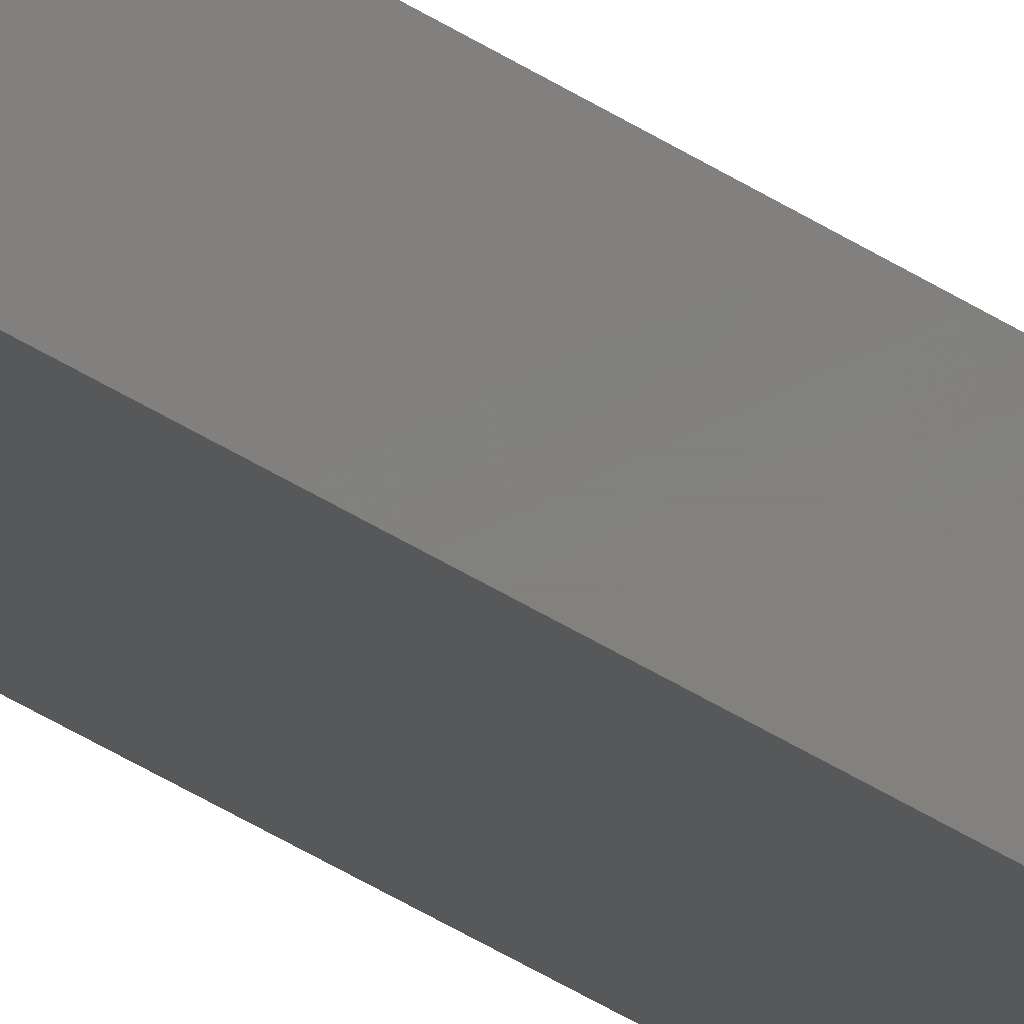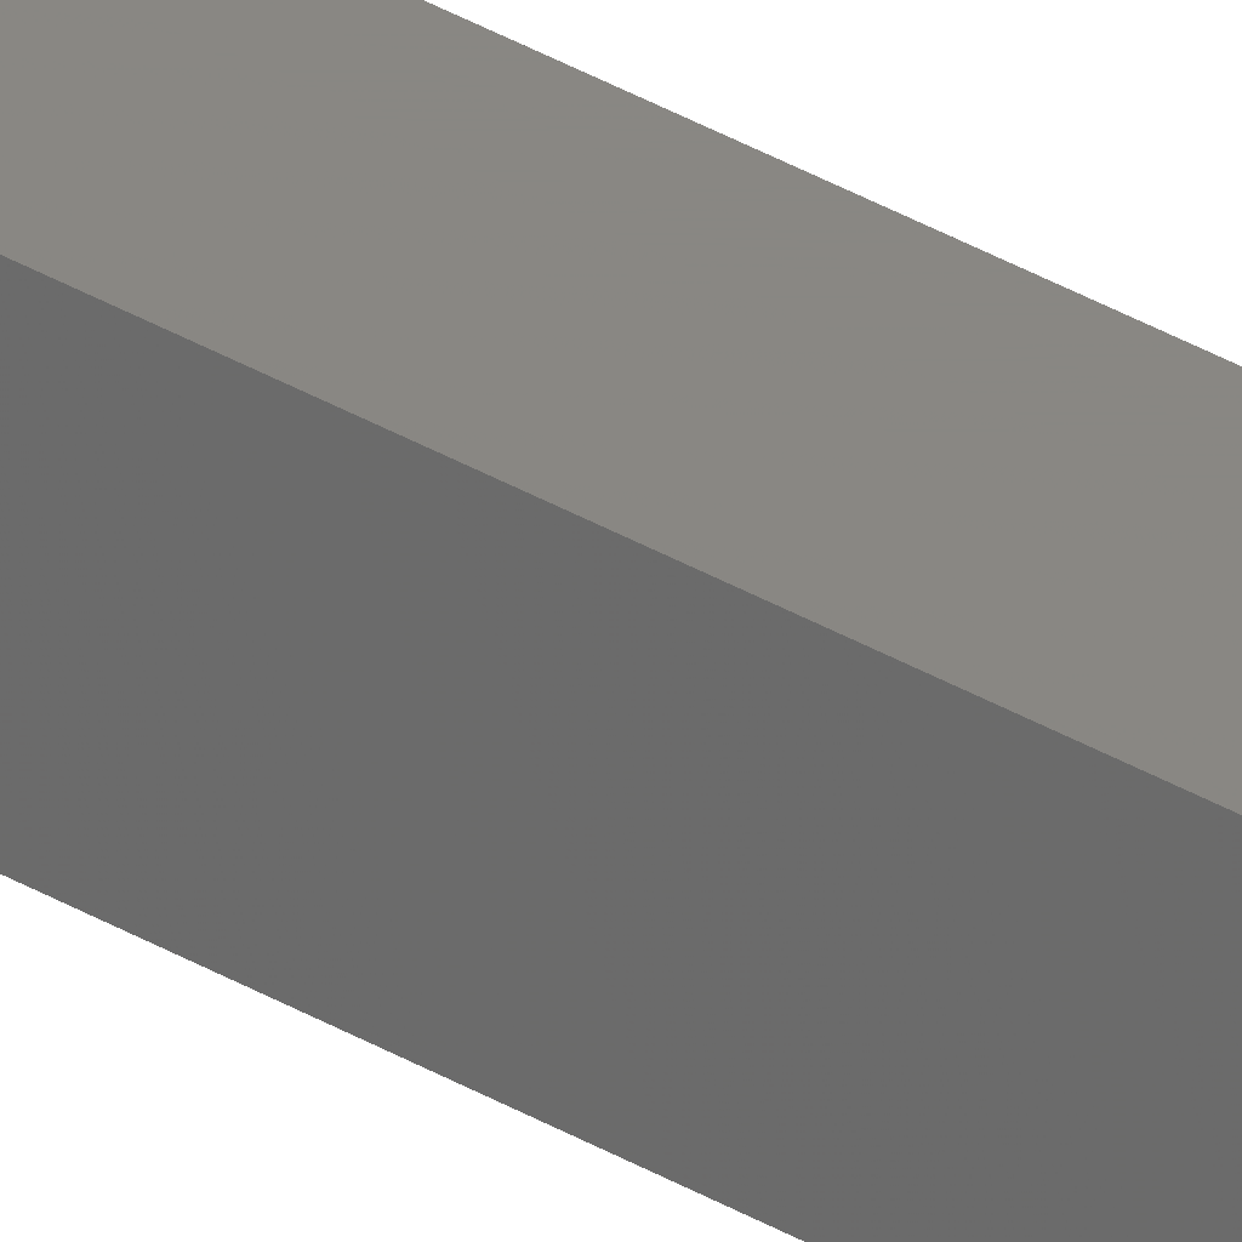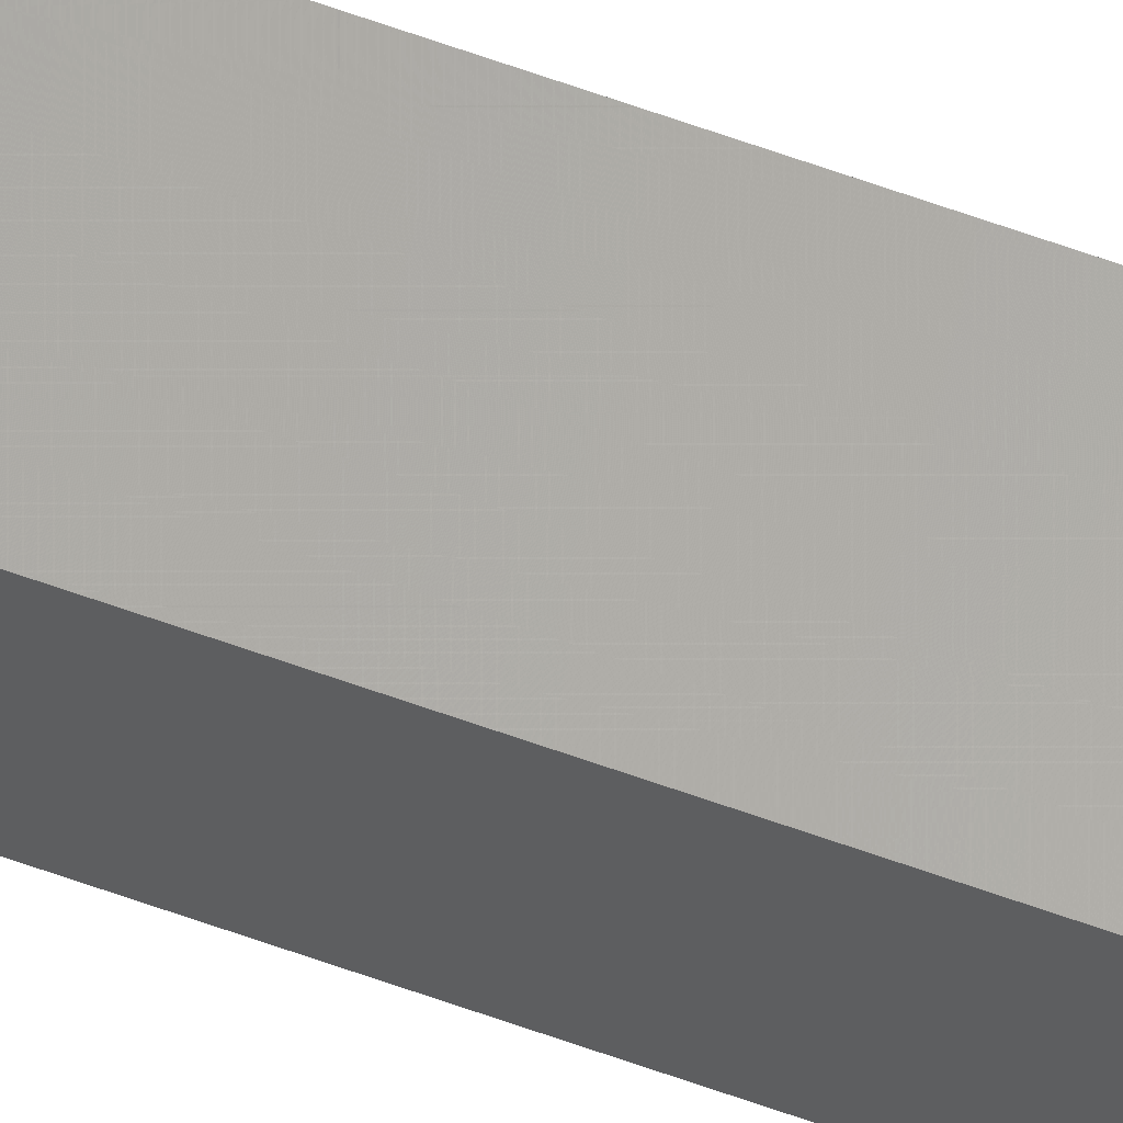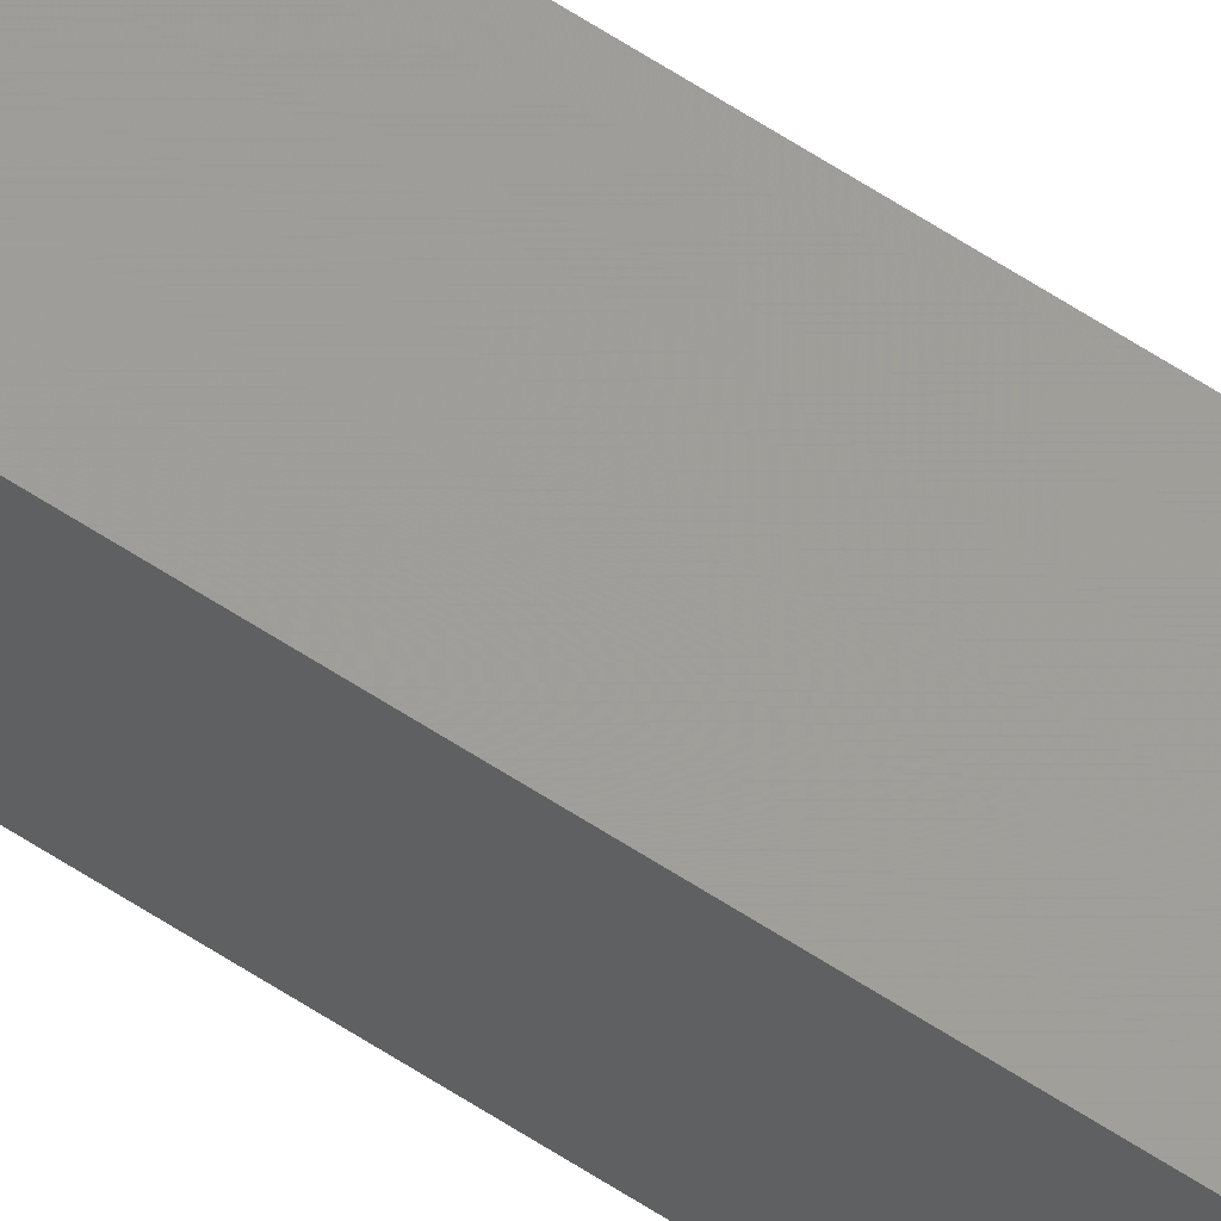
<metadata>
{"format":"stl","ext":"stl","renderer":"f3d","projection":"perspective","resolution":1024,"background":"white","views":[{"elev":-23.2,"azim":36.9,"up":"+Y"},{"elev":28.8,"azim":-46.8,"up":"+Y"},{"elev":67.3,"azim":-70.5,"up":"+Y"},{"elev":64.3,"azim":-56.8,"up":"+Y"}]}
</metadata>
<code>
# stl→obj: 16 verts, 28 faces
v 9.867 3.822 100.1
v 9.847 3.824 100.1
v 9.847 3.824 103.6
v 9.867 3.822 103.6
v 9.887 3.82 100.1
v 9.887 3.82 103.6
v 9.907 3.818 100.1
v 9.907 3.818 103.6
v 9.902 3.768 103.6
v 9.902 3.768 100.1
v 9.842 3.774 103.6
v 9.842 3.774 100.1
v 9.862 3.772 103.6
v 9.862 3.772 100.1
v 9.882 3.77 100.1
v 9.882 3.77 103.6
f 1 2 3
f 1 3 4
f 5 4 6
f 5 1 4
f 7 6 8
f 7 5 6
f 7 8 9
f 10 7 9
f 11 12 13
f 12 14 13
f 13 15 16
f 14 15 13
f 16 10 9
f 15 10 16
f 12 11 3
f 2 12 3
f 15 7 10
f 15 5 7
f 14 1 15
f 15 1 5
f 12 2 14
f 14 2 1
f 8 16 9
f 6 13 16
f 6 16 8
f 4 13 6
f 3 11 13
f 3 13 4

</code>
